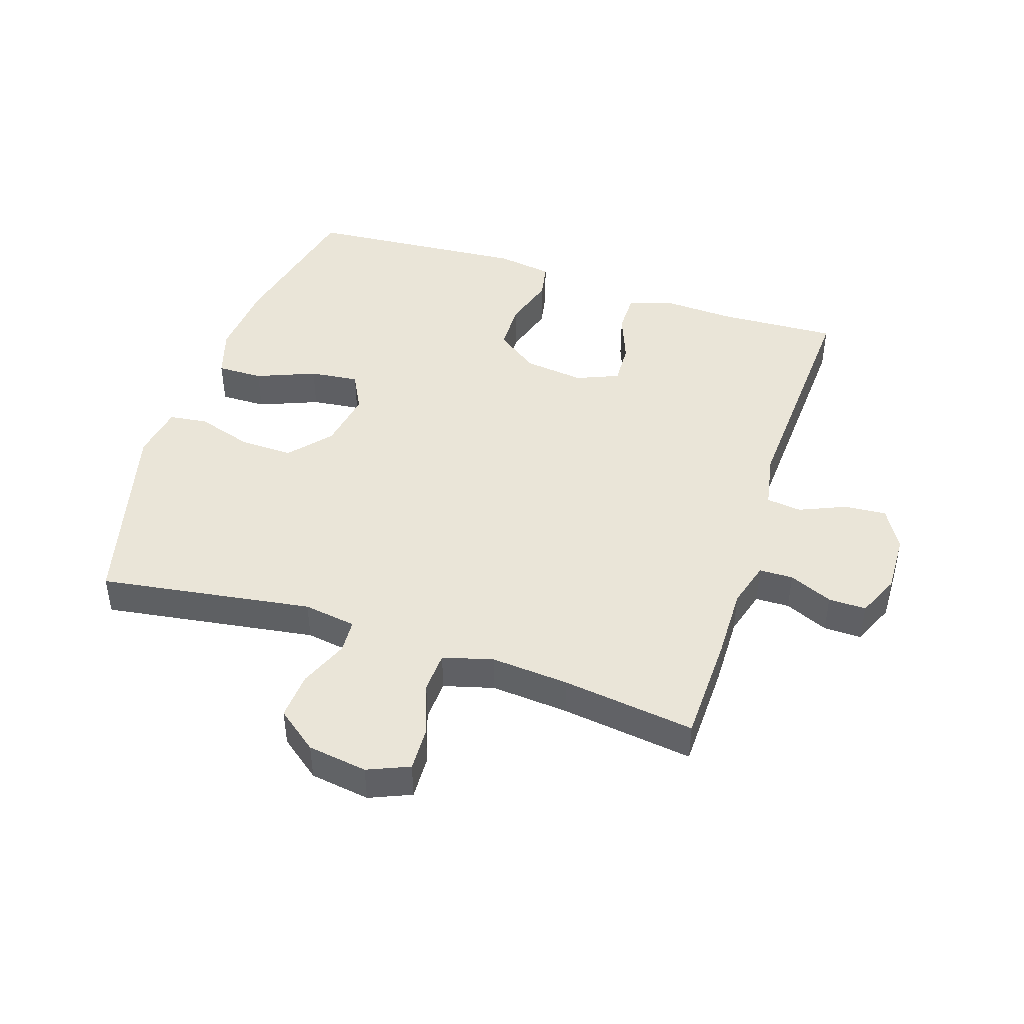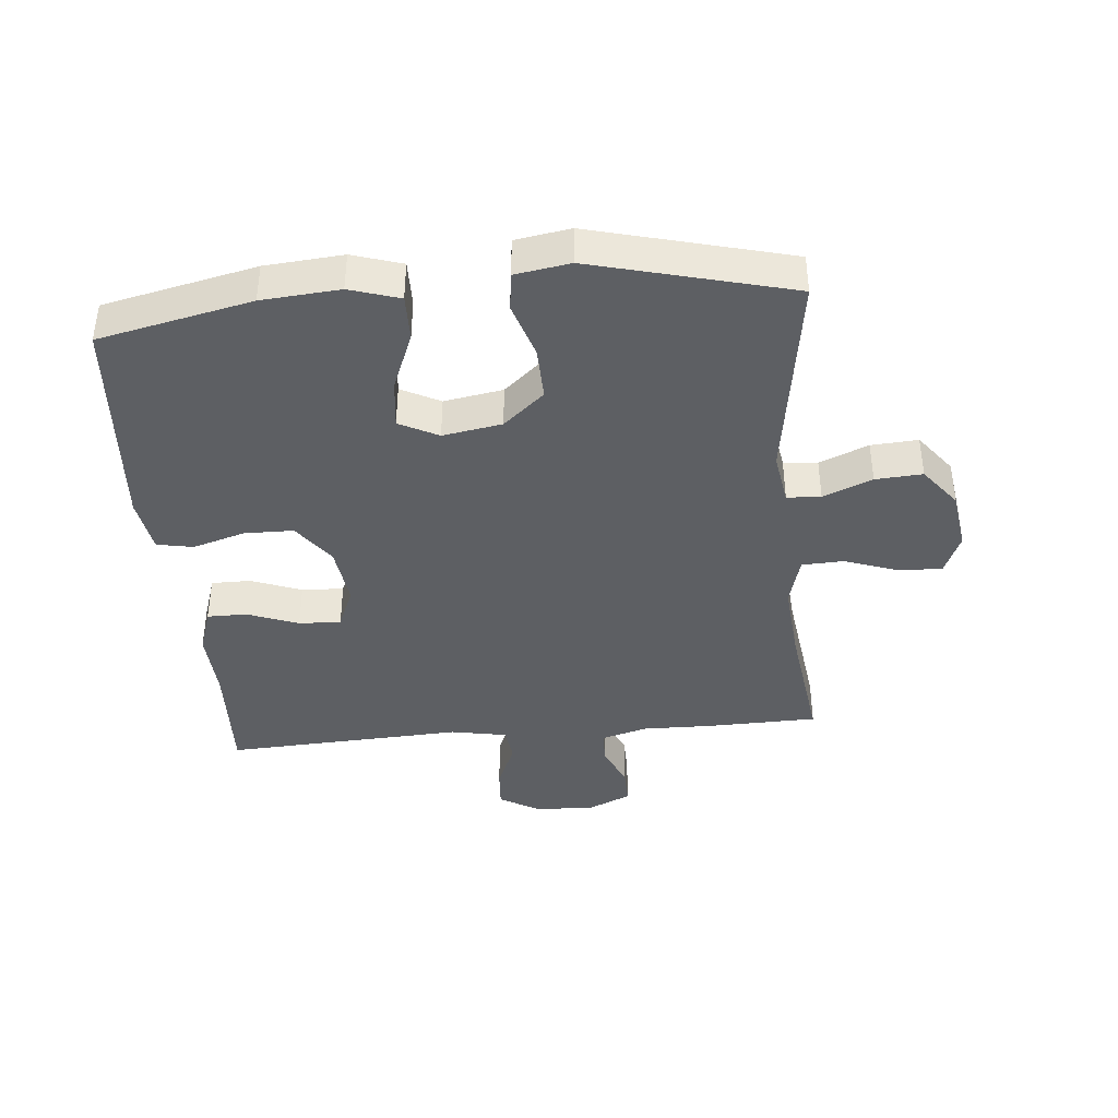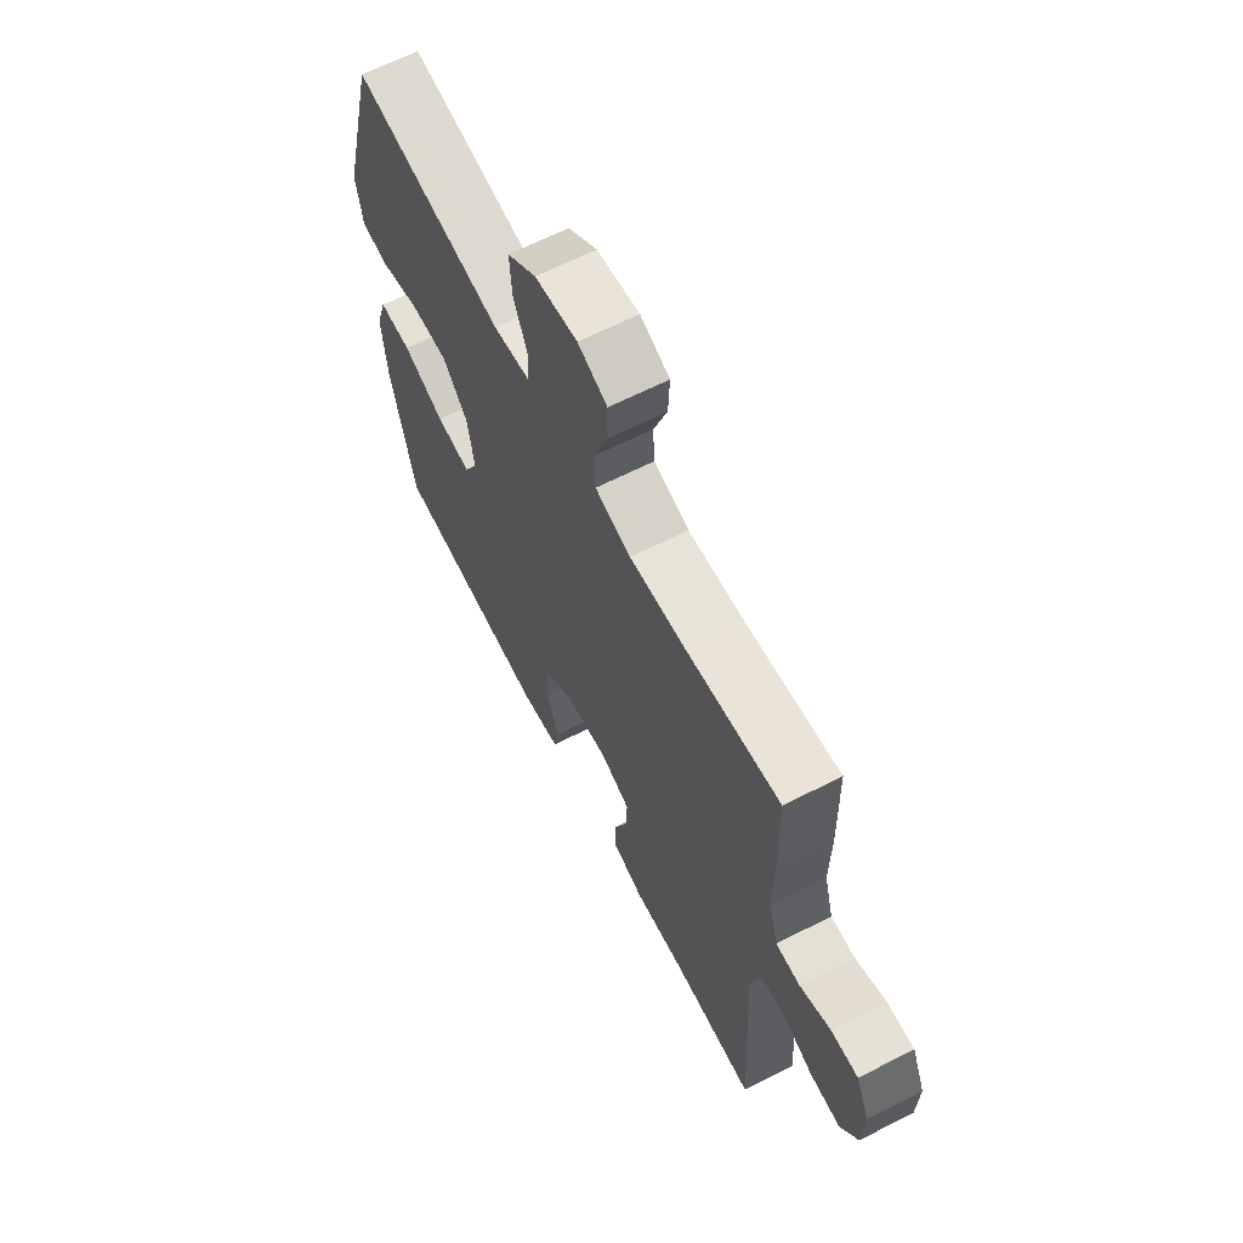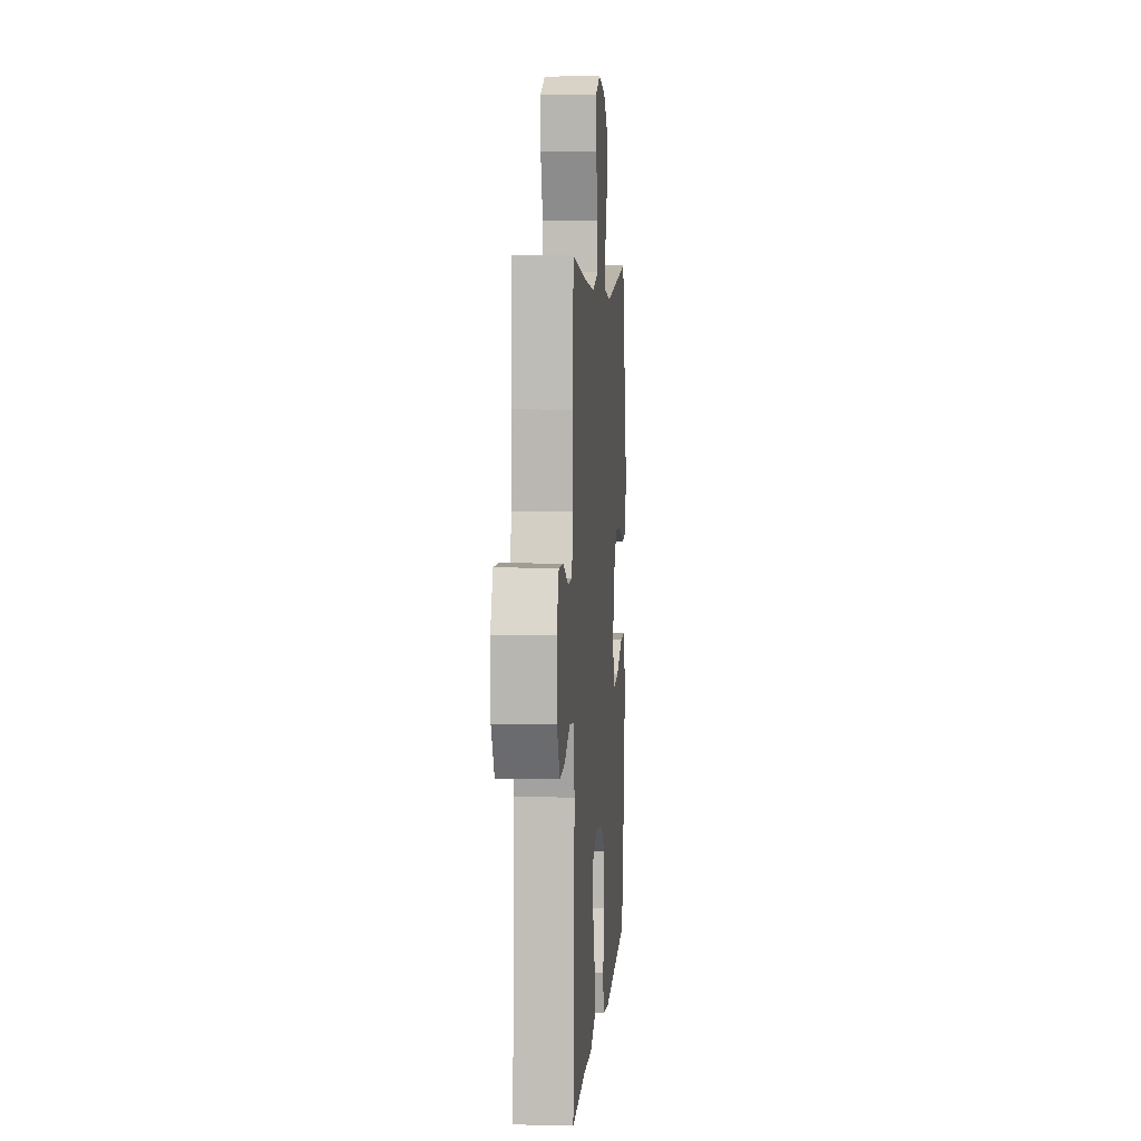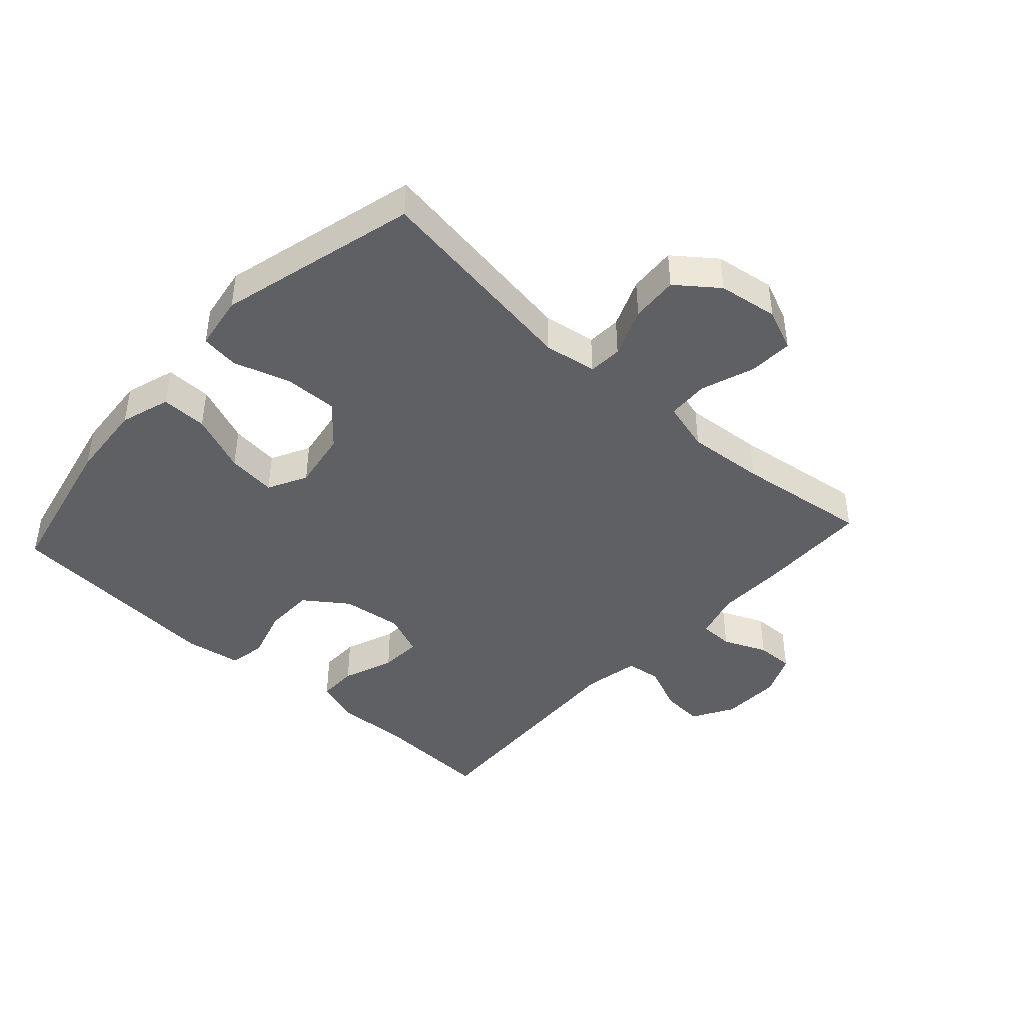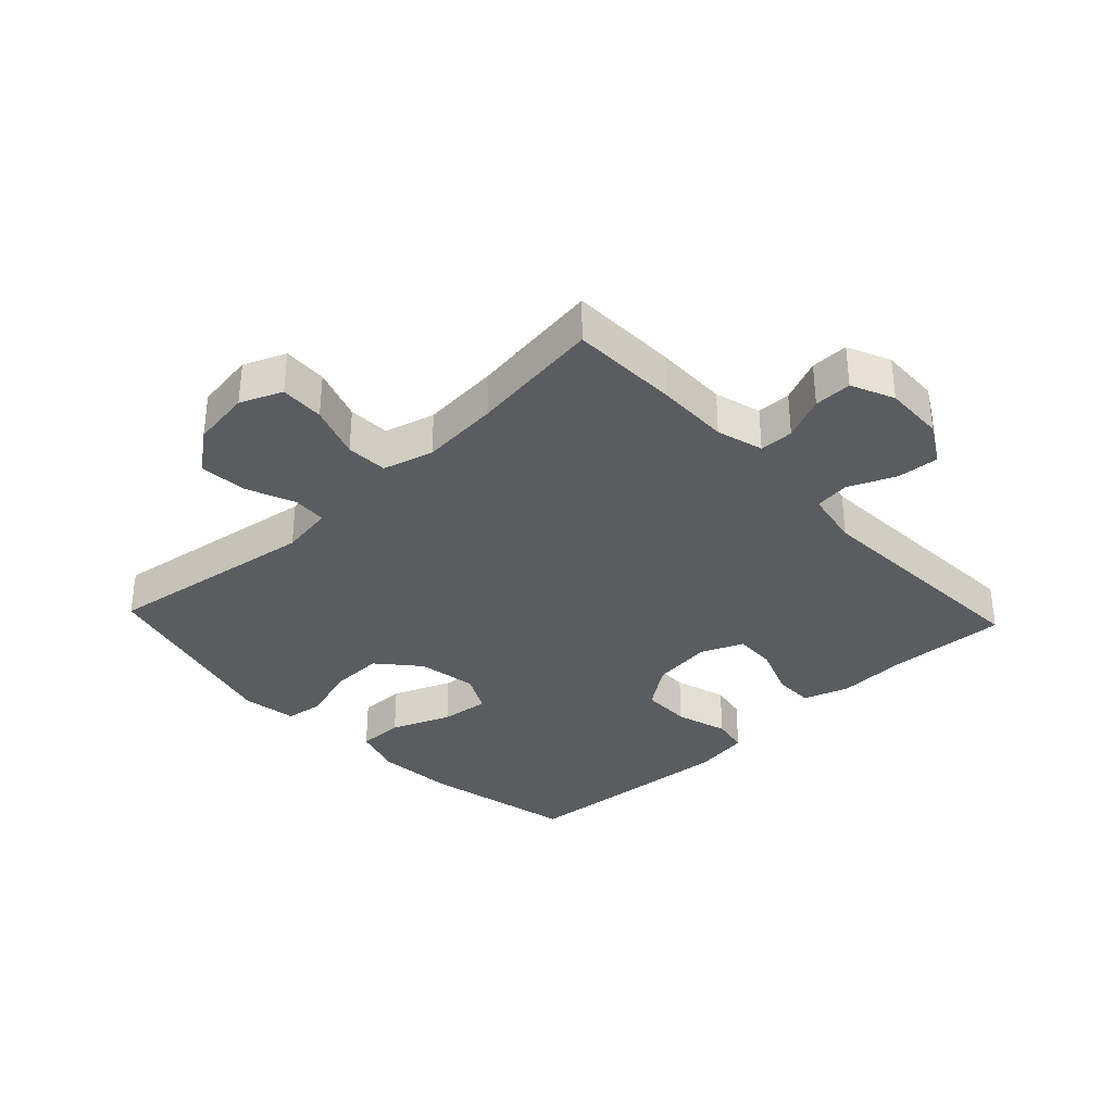
<metadata>
{"format":"obj","ext":"obj","renderer":"f3d","projection":"perspective","resolution":1024,"background":"white","views":[{"elev":44.8,"azim":18.2,"up":"+Y"},{"elev":-40.0,"azim":-84.7,"up":"+Y"},{"elev":64.7,"azim":62.9,"up":"+Z"},{"elev":5.7,"azim":94.3,"up":"+Z"},{"elev":-43.1,"azim":-42.3,"up":"+Y"},{"elev":-34.3,"azim":43.3,"up":"+Y"}]}
</metadata>
<code>
v -0.5 0.07 -0.5
v -0.553 0.07 -0.257
v -0.563 0.07 -0.133
v -0.538 0.07 -0.054
v -0.465 0.07 -0.055
v -0.371 0.07 -0.093
v -0.293 0.07 -0.102
v -0.261 0.07 -0.04
v -0.277 0.07 0.054
v -0.333 0.07 0.119
v -0.418 0.07 0.117
v -0.507 0.07 0.089
v -0.568 0.07 0.097
v -0.582 0.07 0.184
v -0.5 0.07 0.5
v -0.161 0.07 0.449
v -0.077 0.07 0.462
v -0.074 0.07 0.516
v -0.106 0.07 0.594
v -0.111 0.07 0.669
v -0.046 0.07 0.719
v 0.049 0.07 0.733
v 0.115 0.07 0.705
v 0.112 0.07 0.635
v 0.082 0.07 0.55
v 0.085 0.07 0.484
v 0.165 0.07 0.462
v 0.289 0.07 0.472
v 0.5 0.07 0.5
v 0.504 0.07 0.327
v 0.502 0.07 0.212
v 0.523 0.07 0.138
v 0.577 0.07 0.137
v 0.646 0.07 0.167
v 0.706 0.07 0.168
v 0.736 0.07 0.1
v 0.733 0.07 0.005
v 0.695 0.07 -0.06
v 0.628 0.07 -0.055
v 0.554 0.07 -0.023
v 0.498 0.07 -0.03
v 0.481 0.07 -0.119
v 0.5 0.07 -0.5
v 0.312 0.07 -0.491
v 0.199 0.07 -0.496
v 0.127 0.07 -0.472
v 0.127 0.07 -0.409
v 0.158 0.07 -0.328
v 0.161 0.07 -0.261
v 0.094 0.07 -0.233
v -0.002 0.07 -0.245
v -0.07 0.07 -0.294
v -0.071 0.07 -0.373
v -0.046 0.07 -0.456
v -0.057 0.07 -0.514
v -0.146 0.07 -0.528
v -0.5 0 -0.5
v -0.553 0 -0.257
v -0.563 0 -0.133
v -0.538 0 -0.054
v -0.465 0 -0.055
v -0.371 0 -0.093
v -0.293 0 -0.102
v -0.261 0 -0.04
v -0.277 0 0.054
v -0.333 0 0.119
v -0.418 0 0.117
v -0.507 0 0.089
v -0.568 0 0.097
v -0.582 0 0.184
v -0.5 0 0.5
v -0.161 0 0.449
v -0.077 0 0.462
v -0.074 0 0.516
v -0.106 0 0.594
v -0.111 0 0.669
v -0.046 0 0.719
v 0.049 0 0.733
v 0.115 0 0.705
v 0.112 0 0.635
v 0.082 0 0.55
v 0.085 0 0.484
v 0.165 0 0.462
v 0.289 0 0.472
v 0.5 0 0.5
v 0.504 0 0.327
v 0.502 0 0.212
v 0.523 0 0.138
v 0.577 0 0.137
v 0.646 0 0.167
v 0.706 0 0.168
v 0.736 0 0.1
v 0.733 0 0.005
v 0.695 0 -0.06
v 0.628 0 -0.055
v 0.554 0 -0.023
v 0.498 0 -0.03
v 0.481 0 -0.119
v 0.5 0 -0.5
v 0.312 0 -0.491
v 0.199 0 -0.496
v 0.127 0 -0.472
v 0.127 0 -0.409
v 0.158 0 -0.328
v 0.161 0 -0.261
v 0.094 0 -0.233
v -0.002 0 -0.245
v -0.07 0 -0.294
v -0.071 0 -0.373
v -0.046 0 -0.456
v -0.057 0 -0.514
v -0.146 0 -0.528
f 4 5 6
f 3 4 6
f 2 3 6
f 1 2 6
f 56 1 6
f 55 56 6
f 54 55 6
f 53 54 6
f 52 53 6 7
f 51 52 7 8
f 50 51 8 9
f 49 50 9 10
f 46 47 48
f 45 46 48
f 44 45 48
f 44 48 49
f 43 44 49
f 42 43 49
f 41 42 49 10
f 38 39 40
f 37 38 40
f 36 37 40
f 35 36 40
f 34 35 40
f 33 34 40
f 40 41 10
f 33 40 10
f 32 33 10
f 28 29 30 31
f 31 32 10
f 28 31 10
f 27 28 10
f 23 24 25
f 22 23 25
f 21 22 25
f 20 21 25
f 19 20 25
f 18 19 25
f 17 18 25 26
f 27 10 11
f 26 27 11
f 17 26 11
f 16 17 11
f 14 15 16
f 13 14 16
f 12 13 16
f 11 12 16
f 62 61 60
f 62 60 59
f 62 59 58
f 62 58 57
f 62 57 112
f 62 112 111
f 62 111 110
f 62 110 109
f 63 62 109 108
f 64 63 108 107
f 65 64 107 106
f 66 65 106 105
f 104 103 102
f 104 102 101
f 104 101 100
f 105 104 100
f 105 100 99
f 105 99 98
f 66 105 98 97
f 96 95 94
f 96 94 93
f 96 93 92
f 96 92 91
f 96 91 90
f 96 90 89
f 66 97 96
f 66 96 89
f 66 89 88
f 87 86 85 84
f 66 88 87
f 66 87 84
f 66 84 83
f 81 80 79
f 81 79 78
f 81 78 77
f 81 77 76
f 81 76 75
f 81 75 74
f 82 81 74 73
f 67 66 83
f 67 83 82
f 67 82 73
f 67 73 72
f 72 71 70
f 72 70 69
f 72 69 68
f 72 68 67
f 1 57 58 2
f 2 58 59 3
f 3 59 60 4
f 4 60 61 5
f 5 61 62 6
f 6 62 63 7
f 7 63 64 8
f 8 64 65 9
f 9 65 66 10
f 10 66 67 11
f 11 67 68 12
f 12 68 69 13
f 13 69 70 14
f 14 70 71 15
f 15 71 72 16
f 16 72 73 17
f 17 73 74 18
f 18 74 75 19
f 19 75 76 20
f 20 76 77 21
f 21 77 78 22
f 22 78 79 23
f 23 79 80 24
f 24 80 81 25
f 25 81 82 26
f 26 82 83 27
f 27 83 84 28
f 28 84 85 29
f 29 85 86 30
f 30 86 87 31
f 31 87 88 32
f 32 88 89 33
f 33 89 90 34
f 34 90 91 35
f 35 91 92 36
f 36 92 93 37
f 37 93 94 38
f 38 94 95 39
f 39 95 96 40
f 40 96 97 41
f 41 97 98 42
f 42 98 99 43
f 43 99 100 44
f 44 100 101 45
f 45 101 102 46
f 46 102 103 47
f 47 103 104 48
f 48 104 105 49
f 49 105 106 50
f 50 106 107 51
f 51 107 108 52
f 52 108 109 53
f 53 109 110 54
f 54 110 111 55
f 55 111 112 56
f 56 112 57 1

</code>
